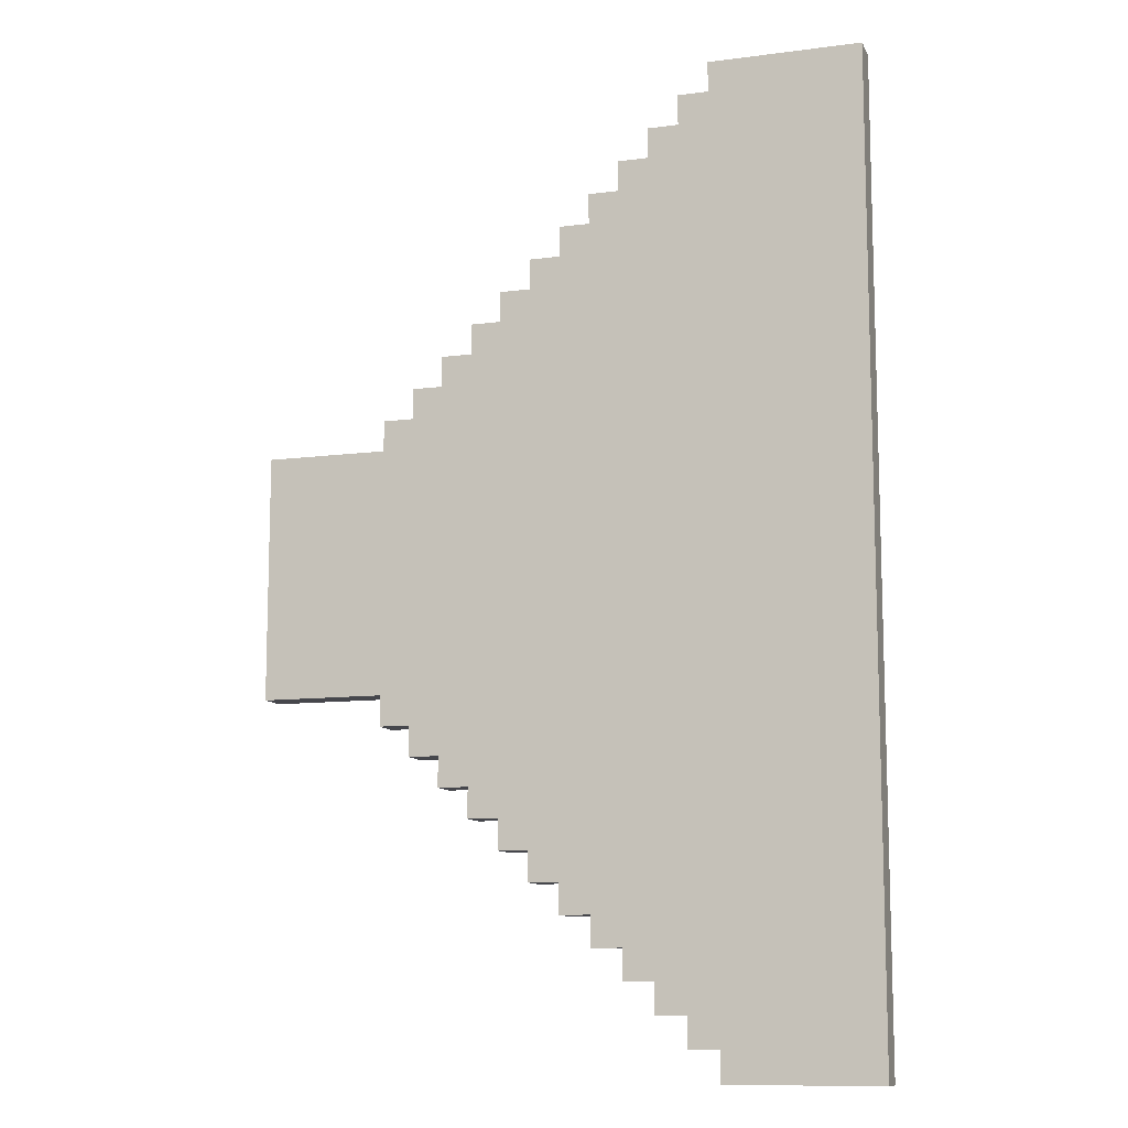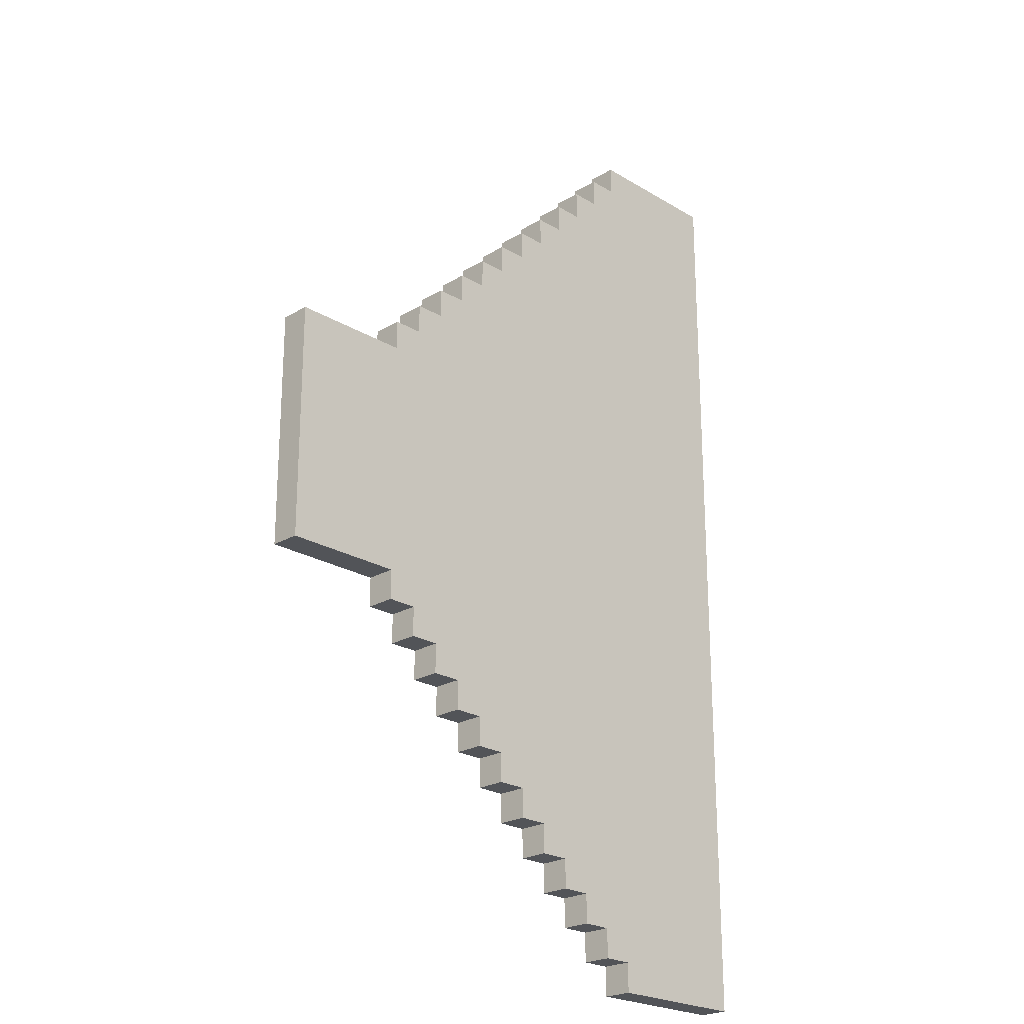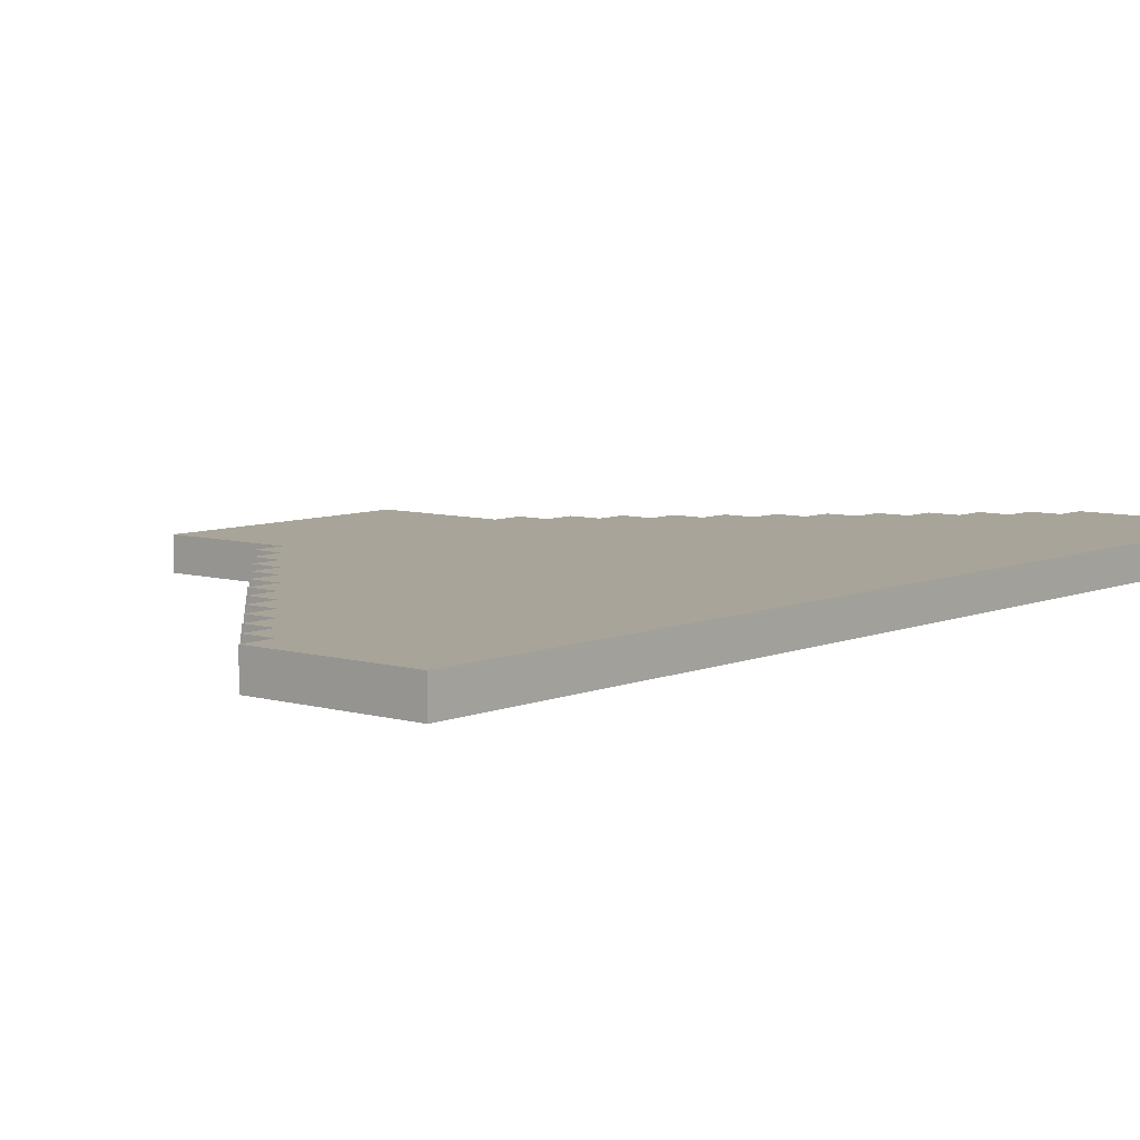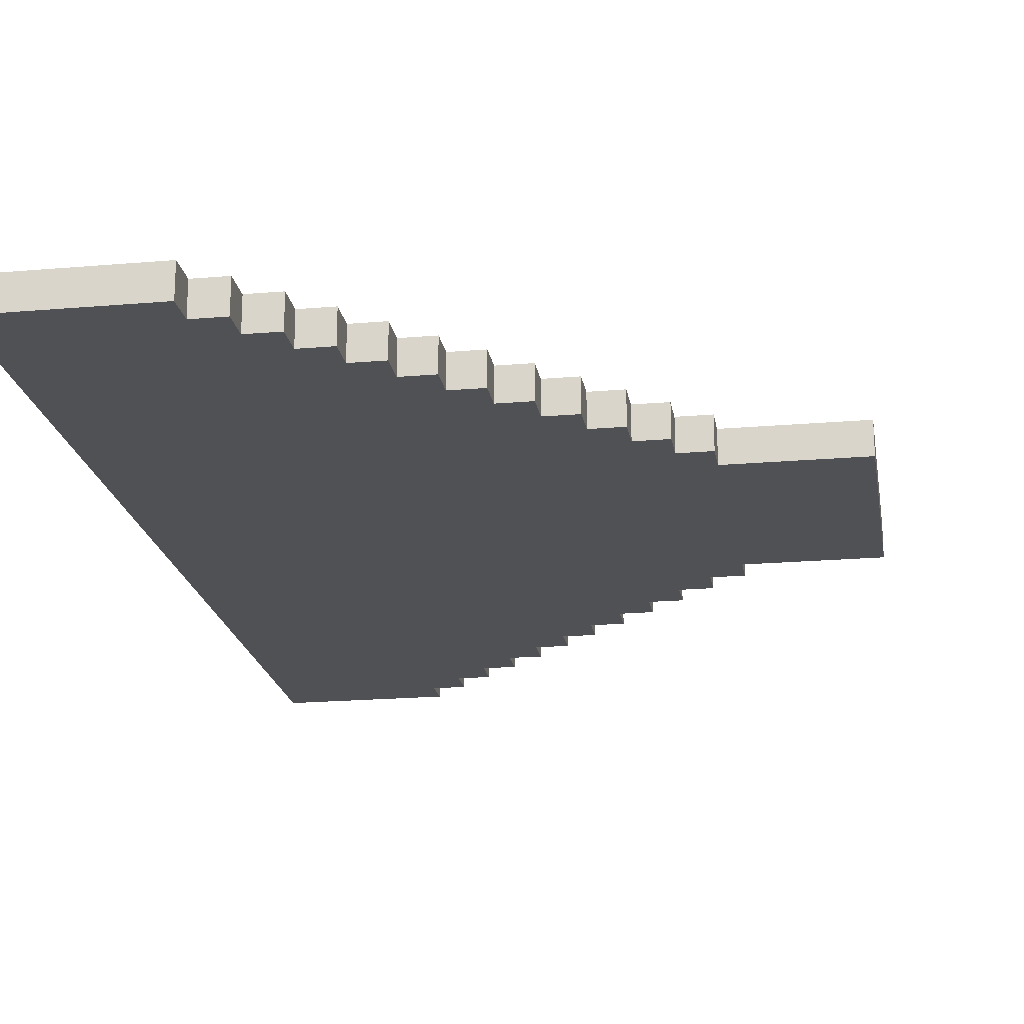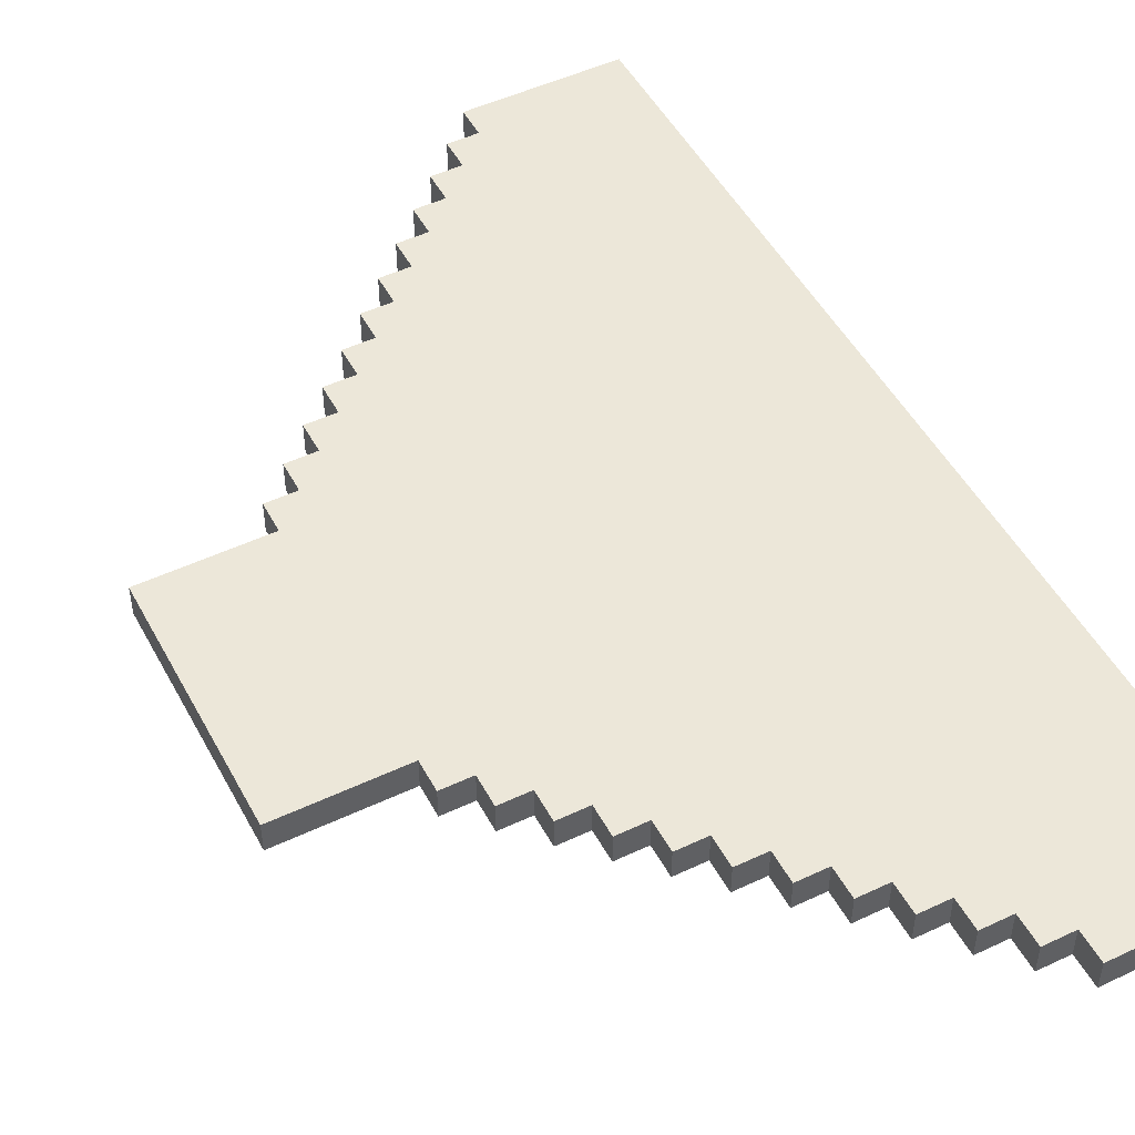
<metadata>
{"format":"obj","ext":"obj","renderer":"f3d","projection":"perspective","resolution":1024,"background":"white","views":[{"elev":-10.9,"azim":17.9,"up":"+Y"},{"elev":-23.3,"azim":-45.3,"up":"+Y"},{"elev":7.2,"azim":40.0,"up":"+Z"},{"elev":-20.0,"azim":-170.9,"up":"+Z"},{"elev":49.6,"azim":-27.5,"up":"+Z"}]}
</metadata>
<code>
g icone audio off
v -10 12 0.5
v -10 12 -0.5
v -10 20 0.5
v -10 20 -0.5
v -6 11 0.5
v -6 11 -0.5
v -6 12 0.5
v -6 12 -0.5
v -6 20 0.5
v -6 20 -0.5
v -6 21 0.5
v -6 21 -0.5
v -5 10 0.5
v -5 10 -0.5
v -5 11 0.5
v -5 11 -0.5
v -5 21 0.5
v -5 21 -0.5
v -5 22 0.5
v -5 22 -0.5
v -4 9 0.5
v -4 9 -0.5
v -4 10 0.5
v -4 10 -0.5
v -4 22 0.5
v -4 22 -0.5
v -4 23 0.5
v -4 23 -0.5
v -3 8 0.5
v -3 8 -0.5
v -3 9 0.5
v -3 9 -0.5
v -3 23 0.5
v -3 23 -0.5
v -3 24 0.5
v -3 24 -0.5
v -2 7 0.5
v -2 7 -0.5
v -2 8 0.5
v -2 8 -0.5
v -2 24 0.5
v -2 24 -0.5
v -2 25 0.5
v -2 25 -0.5
v -1 6 0.5
v -1 6 -0.5
v -1 7 0.5
v -1 7 -0.5
v -1 25 0.5
v -1 25 -0.5
v -1 26 0.5
v -1 26 -0.5
v 0 5 0.5
v 0 5 -0.5
v 0 6 0.5
v 0 6 -0.5
v 0 26 0.5
v 0 26 -0.5
v 0 27 0.5
v 0 27 -0.5
v 1 4 0.5
v 1 4 -0.5
v 1 5 0.5
v 1 5 -0.5
v 1 27 0.5
v 1 27 -0.5
v 1 28 0.5
v 1 28 -0.5
v 2 3 0.5
v 2 3 -0.5
v 2 4 0.5
v 2 4 -0.5
v 2 28 0.5
v 2 28 -0.5
v 2 29 0.5
v 2 29 -0.5
v 3 2 0.5
v 3 2 -0.5
v 3 3 0.5
v 3 3 -0.5
v 3 29 0.5
v 3 29 -0.5
v 3 30 0.5
v 3 30 -0.5
v 4 1 0.5
v 4 1 -0.5
v 4 2 0.5
v 4 2 -0.5
v 4 30 0.5
v 4 30 -0.5
v 4 31 0.5
v 4 31 -0.5
v 5 0 0.5
v 5 0 -0.5
v 5 1 0.5
v 5 1 -0.5
v 5 31 0.5
v 5 31 -0.5
v 5 32 0.5
v 5 32 -0.5
v 10 0 0.5
v 10 0 -0.5
v 10 32 0.5
v 10 32 -0.5
v -10 12 0.5
v -10 20 0.5
v -9 13 0.5
v -9 19 0.5
v -6 11 0.5
v -6 12 0.5
v -6 20 0.5
v -6 21 0.5
v -5 10 0.5
v -5 11 0.5
v -5 12 0.5
v -5 13 0.5
v -5 19 0.5
v -5 20 0.5
v -5 21 0.5
v -5 22 0.5
v -4 9 0.5
v -4 10 0.5
v -4 11 0.5
v -4 12 0.5
v -4 20 0.5
v -4 21 0.5
v -4 22 0.5
v -4 23 0.5
v -3 8 0.5
v -3 9 0.5
v -3 10 0.5
v -3 11 0.5
v -3 21 0.5
v -3 22 0.5
v -3 23 0.5
v -3 24 0.5
v -2 7 0.5
v -2 8 0.5
v -2 9 0.5
v -2 10 0.5
v -2 22 0.5
v -2 23 0.5
v -2 24 0.5
v -2 25 0.5
v -1 6 0.5
v -1 7 0.5
v -1 8 0.5
v -1 9 0.5
v -1 23 0.5
v -1 24 0.5
v -1 25 0.5
v -1 26 0.5
v 0 5 0.5
v 0 6 0.5
v 0 7 0.5
v 0 8 0.5
v 0 24 0.5
v 0 25 0.5
v 0 26 0.5
v 0 27 0.5
v 1 4 0.5
v 1 5 0.5
v 1 6 0.5
v 1 7 0.5
v 1 25 0.5
v 1 26 0.5
v 1 27 0.5
v 1 28 0.5
v 2 3 0.5
v 2 4 0.5
v 2 5 0.5
v 2 6 0.5
v 2 26 0.5
v 2 27 0.5
v 2 28 0.5
v 2 29 0.5
v 3 2 0.5
v 3 3 0.5
v 3 4 0.5
v 3 5 0.5
v 3 27 0.5
v 3 28 0.5
v 3 29 0.5
v 3 30 0.5
v 4 1 0.5
v 4 2 0.5
v 4 3 0.5
v 4 4 0.5
v 4 28 0.5
v 4 29 0.5
v 4 30 0.5
v 4 31 0.5
v 5 0 0.5
v 5 1 0.5
v 5 2 0.5
v 5 3 0.5
v 5 29 0.5
v 5 30 0.5
v 5 31 0.5
v 5 32 0.5
v 6 1 0.5
v 6 2 0.5
v 6 30 0.5
v 6 31 0.5
v 9 1 0.5
v 9 31 0.5
v 10 0 0.5
v 10 32 0.5
v -10 12 -0.5
v -10 20 -0.5
v -9 13 -0.5
v -9 19 -0.5
v -6 11 -0.5
v -6 12 -0.5
v -6 20 -0.5
v -6 21 -0.5
v -5 10 -0.5
v -5 11 -0.5
v -5 12 -0.5
v -5 13 -0.5
v -5 19 -0.5
v -5 20 -0.5
v -5 21 -0.5
v -5 22 -0.5
v -4 9 -0.5
v -4 10 -0.5
v -4 11 -0.5
v -4 12 -0.5
v -4 20 -0.5
v -4 21 -0.5
v -4 22 -0.5
v -4 23 -0.5
v -3 8 -0.5
v -3 9 -0.5
v -3 10 -0.5
v -3 11 -0.5
v -3 21 -0.5
v -3 22 -0.5
v -3 23 -0.5
v -3 24 -0.5
v -2 7 -0.5
v -2 8 -0.5
v -2 9 -0.5
v -2 10 -0.5
v -2 22 -0.5
v -2 23 -0.5
v -2 24 -0.5
v -2 25 -0.5
v -1 6 -0.5
v -1 7 -0.5
v -1 8 -0.5
v -1 9 -0.5
v -1 23 -0.5
v -1 24 -0.5
v -1 25 -0.5
v -1 26 -0.5
v 0 5 -0.5
v 0 6 -0.5
v 0 7 -0.5
v 0 8 -0.5
v 0 24 -0.5
v 0 25 -0.5
v 0 26 -0.5
v 0 27 -0.5
v 1 4 -0.5
v 1 5 -0.5
v 1 6 -0.5
v 1 7 -0.5
v 1 25 -0.5
v 1 26 -0.5
v 1 27 -0.5
v 1 28 -0.5
v 2 3 -0.5
v 2 4 -0.5
v 2 5 -0.5
v 2 6 -0.5
v 2 26 -0.5
v 2 27 -0.5
v 2 28 -0.5
v 2 29 -0.5
v 3 2 -0.5
v 3 3 -0.5
v 3 4 -0.5
v 3 5 -0.5
v 3 27 -0.5
v 3 28 -0.5
v 3 29 -0.5
v 3 30 -0.5
v 4 1 -0.5
v 4 2 -0.5
v 4 3 -0.5
v 4 4 -0.5
v 4 28 -0.5
v 4 29 -0.5
v 4 30 -0.5
v 4 31 -0.5
v 5 0 -0.5
v 5 1 -0.5
v 5 2 -0.5
v 5 3 -0.5
v 5 29 -0.5
v 5 30 -0.5
v 5 31 -0.5
v 5 32 -0.5
v 6 1 -0.5
v 6 2 -0.5
v 6 30 -0.5
v 6 31 -0.5
v 9 1 -0.5
v 9 31 -0.5
v 10 0 -0.5
v 10 32 -0.5
v 5 0 0.5
v 10 0 0.5
v 5 0 -0.5
v 10 0 -0.5
v 4 1 0.5
v 5 1 0.5
v 4 1 -0.5
v 5 1 -0.5
v 3 2 0.5
v 4 2 0.5
v 3 2 -0.5
v 4 2 -0.5
v 2 3 0.5
v 3 3 0.5
v 2 3 -0.5
v 3 3 -0.5
v 1 4 0.5
v 2 4 0.5
v 1 4 -0.5
v 2 4 -0.5
v 0 5 0.5
v 1 5 0.5
v 0 5 -0.5
v 1 5 -0.5
v -1 6 0.5
v 0 6 0.5
v -1 6 -0.5
v 0 6 -0.5
v -2 7 0.5
v -1 7 0.5
v -2 7 -0.5
v -1 7 -0.5
v -3 8 0.5
v -2 8 0.5
v -3 8 -0.5
v -2 8 -0.5
v -4 9 0.5
v -3 9 0.5
v -4 9 -0.5
v -3 9 -0.5
v -5 10 0.5
v -4 10 0.5
v -5 10 -0.5
v -4 10 -0.5
v -6 11 0.5
v -5 11 0.5
v -6 11 -0.5
v -5 11 -0.5
v -10 12 0.5
v -6 12 0.5
v -10 12 -0.5
v -6 12 -0.5
v -10 20 0.5
v -6 20 0.5
v -10 20 -0.5
v -6 20 -0.5
v -6 21 0.5
v -5 21 0.5
v -6 21 -0.5
v -5 21 -0.5
v -5 22 0.5
v -4 22 0.5
v -5 22 -0.5
v -4 22 -0.5
v -4 23 0.5
v -3 23 0.5
v -4 23 -0.5
v -3 23 -0.5
v -3 24 0.5
v -2 24 0.5
v -3 24 -0.5
v -2 24 -0.5
v -2 25 0.5
v -1 25 0.5
v -2 25 -0.5
v -1 25 -0.5
v -1 26 0.5
v 0 26 0.5
v -1 26 -0.5
v 0 26 -0.5
v 0 27 0.5
v 1 27 0.5
v 0 27 -0.5
v 1 27 -0.5
v 1 28 0.5
v 2 28 0.5
v 1 28 -0.5
v 2 28 -0.5
v 2 29 0.5
v 3 29 0.5
v 2 29 -0.5
v 3 29 -0.5
v 3 30 0.5
v 4 30 0.5
v 3 30 -0.5
v 4 30 -0.5
v 4 31 0.5
v 5 31 0.5
v 4 31 -0.5
v 5 31 -0.5
v 5 32 0.5
v 10 32 0.5
v 5 32 -0.5
v 10 32 -0.5
f 3 2 1
f 4 2 3
f 7 6 5
f 8 6 7
f 11 10 9
f 12 10 11
f 15 14 13
f 16 14 15
f 19 18 17
f 20 18 19
f 23 22 21
f 24 22 23
f 27 26 25
f 28 26 27
f 31 30 29
f 32 30 31
f 35 34 33
f 36 34 35
f 39 38 37
f 40 38 39
f 43 42 41
f 44 42 43
f 47 46 45
f 48 46 47
f 51 50 49
f 52 50 51
f 55 54 53
f 56 54 55
f 59 58 57
f 60 58 59
f 63 62 61
f 64 62 63
f 67 66 65
f 68 66 67
f 71 70 69
f 72 70 71
f 75 74 73
f 76 74 75
f 79 78 77
f 80 78 79
f 83 82 81
f 84 82 83
f 87 86 85
f 88 86 87
f 91 90 89
f 92 90 91
f 95 94 93
f 96 94 95
f 99 98 97
f 100 98 99
f 101 102 103
f 103 102 104
f 107 106 105
f 108 106 107
f 110 107 105
f 111 106 108
f 114 110 109
f 115 107 110
f 115 110 114
f 116 108 107
f 116 107 115
f 117 112 111
f 117 108 116
f 117 111 108
f 118 112 117
f 119 112 118
f 122 115 114
f 122 114 113
f 123 115 122
f 124 116 115
f 124 115 123
f 124 117 116
f 124 118 117
f 125 120 119
f 125 118 124
f 125 119 118
f 126 120 125
f 127 120 126
f 130 123 122
f 130 122 121
f 131 123 130
f 132 124 123
f 132 123 131
f 132 125 124
f 132 126 125
f 133 128 127
f 133 126 132
f 133 127 126
f 134 128 133
f 135 128 134
f 138 131 130
f 138 130 129
f 139 131 138
f 140 132 131
f 140 131 139
f 140 133 132
f 140 134 133
f 141 136 135
f 141 134 140
f 141 135 134
f 142 136 141
f 143 136 142
f 146 139 138
f 146 138 137
f 147 139 146
f 148 140 139
f 148 139 147
f 148 141 140
f 148 142 141
f 149 144 143
f 149 142 148
f 149 143 142
f 150 144 149
f 151 144 150
f 154 147 146
f 154 146 145
f 155 147 154
f 156 148 147
f 156 147 155
f 156 149 148
f 156 150 149
f 157 152 151
f 157 150 156
f 157 151 150
f 158 152 157
f 159 152 158
f 162 155 154
f 162 154 153
f 163 155 162
f 164 156 155
f 164 155 163
f 164 157 156
f 164 158 157
f 165 160 159
f 165 158 164
f 165 159 158
f 166 160 165
f 167 160 166
f 170 163 162
f 170 162 161
f 171 163 170
f 172 164 163
f 172 163 171
f 172 165 164
f 172 166 165
f 173 168 167
f 173 166 172
f 173 167 166
f 174 168 173
f 175 168 174
f 178 171 170
f 178 170 169
f 179 171 178
f 180 172 171
f 180 171 179
f 180 173 172
f 180 174 173
f 181 176 175
f 181 174 180
f 181 175 174
f 182 176 181
f 183 176 182
f 186 179 178
f 186 178 177
f 187 179 186
f 188 180 179
f 188 179 187
f 188 181 180
f 188 182 181
f 189 184 183
f 189 182 188
f 189 183 182
f 190 184 189
f 191 184 190
f 194 187 186
f 194 186 185
f 195 187 194
f 196 188 187
f 196 187 195
f 196 189 188
f 196 190 189
f 197 192 191
f 197 190 196
f 197 191 190
f 198 192 197
f 199 192 198
f 201 195 194
f 201 194 193
f 202 196 195
f 202 195 201
f 202 197 196
f 202 198 197
f 203 200 199
f 203 198 202
f 203 199 198
f 204 200 203
f 205 201 193
f 205 202 201
f 205 204 203
f 205 203 202
f 206 200 204
f 206 204 205
f 207 205 193
f 207 206 205
f 208 200 206
f 208 206 207
f 209 210 211
f 211 210 212
f 209 211 214
f 212 210 215
f 213 214 218
f 214 211 219
f 218 214 219
f 211 212 220
f 219 211 220
f 215 216 221
f 220 212 221
f 212 215 221
f 221 216 222
f 222 216 223
f 218 219 226
f 217 218 226
f 226 219 227
f 219 220 228
f 227 219 228
f 220 221 228
f 221 222 228
f 223 224 229
f 228 222 229
f 222 223 229
f 229 224 230
f 230 224 231
f 226 227 234
f 225 226 234
f 234 227 235
f 227 228 236
f 235 227 236
f 228 229 236
f 229 230 236
f 231 232 237
f 236 230 237
f 230 231 237
f 237 232 238
f 238 232 239
f 234 235 242
f 233 234 242
f 242 235 243
f 235 236 244
f 243 235 244
f 236 237 244
f 237 238 244
f 239 240 245
f 244 238 245
f 238 239 245
f 245 240 246
f 246 240 247
f 242 243 250
f 241 242 250
f 250 243 251
f 243 244 252
f 251 243 252
f 244 245 252
f 245 246 252
f 247 248 253
f 252 246 253
f 246 247 253
f 253 248 254
f 254 248 255
f 250 251 258
f 249 250 258
f 258 251 259
f 251 252 260
f 259 251 260
f 252 253 260
f 253 254 260
f 255 256 261
f 260 254 261
f 254 255 261
f 261 256 262
f 262 256 263
f 258 259 266
f 257 258 266
f 266 259 267
f 259 260 268
f 267 259 268
f 260 261 268
f 261 262 268
f 263 264 269
f 268 262 269
f 262 263 269
f 269 264 270
f 270 264 271
f 266 267 274
f 265 266 274
f 274 267 275
f 267 268 276
f 275 267 276
f 268 269 276
f 269 270 276
f 271 272 277
f 276 270 277
f 270 271 277
f 277 272 278
f 278 272 279
f 274 275 282
f 273 274 282
f 282 275 283
f 275 276 284
f 283 275 284
f 276 277 284
f 277 278 284
f 279 280 285
f 284 278 285
f 278 279 285
f 285 280 286
f 286 280 287
f 282 283 290
f 281 282 290
f 290 283 291
f 283 284 292
f 291 283 292
f 284 285 292
f 285 286 292
f 287 288 293
f 292 286 293
f 286 287 293
f 293 288 294
f 294 288 295
f 290 291 298
f 289 290 298
f 298 291 299
f 291 292 300
f 299 291 300
f 292 293 300
f 293 294 300
f 295 296 301
f 300 294 301
f 294 295 301
f 301 296 302
f 302 296 303
f 298 299 305
f 297 298 305
f 299 300 306
f 305 299 306
f 300 301 306
f 301 302 306
f 303 304 307
f 306 302 307
f 302 303 307
f 307 304 308
f 297 305 309
f 305 306 309
f 307 308 309
f 306 307 309
f 308 304 310
f 309 308 310
f 297 309 311
f 309 310 311
f 310 304 312
f 311 310 312
f 315 314 313
f 316 314 315
f 319 318 317
f 320 318 319
f 323 322 321
f 324 322 323
f 327 326 325
f 328 326 327
f 331 330 329
f 332 330 331
f 335 334 333
f 336 334 335
f 339 338 337
f 340 338 339
f 343 342 341
f 344 342 343
f 347 346 345
f 348 346 347
f 351 350 349
f 352 350 351
f 355 354 353
f 356 354 355
f 359 358 357
f 360 358 359
f 363 362 361
f 364 362 363
f 365 366 367
f 367 366 368
f 369 370 371
f 371 370 372
f 373 374 375
f 375 374 376
f 377 378 379
f 379 378 380
f 381 382 383
f 383 382 384
f 385 386 387
f 387 386 388
f 389 390 391
f 391 390 392
f 393 394 395
f 395 394 396
f 397 398 399
f 399 398 400
f 401 402 403
f 403 402 404
f 405 406 407
f 407 406 408
f 409 410 411
f 411 410 412
f 413 414 415
f 415 414 416

</code>
